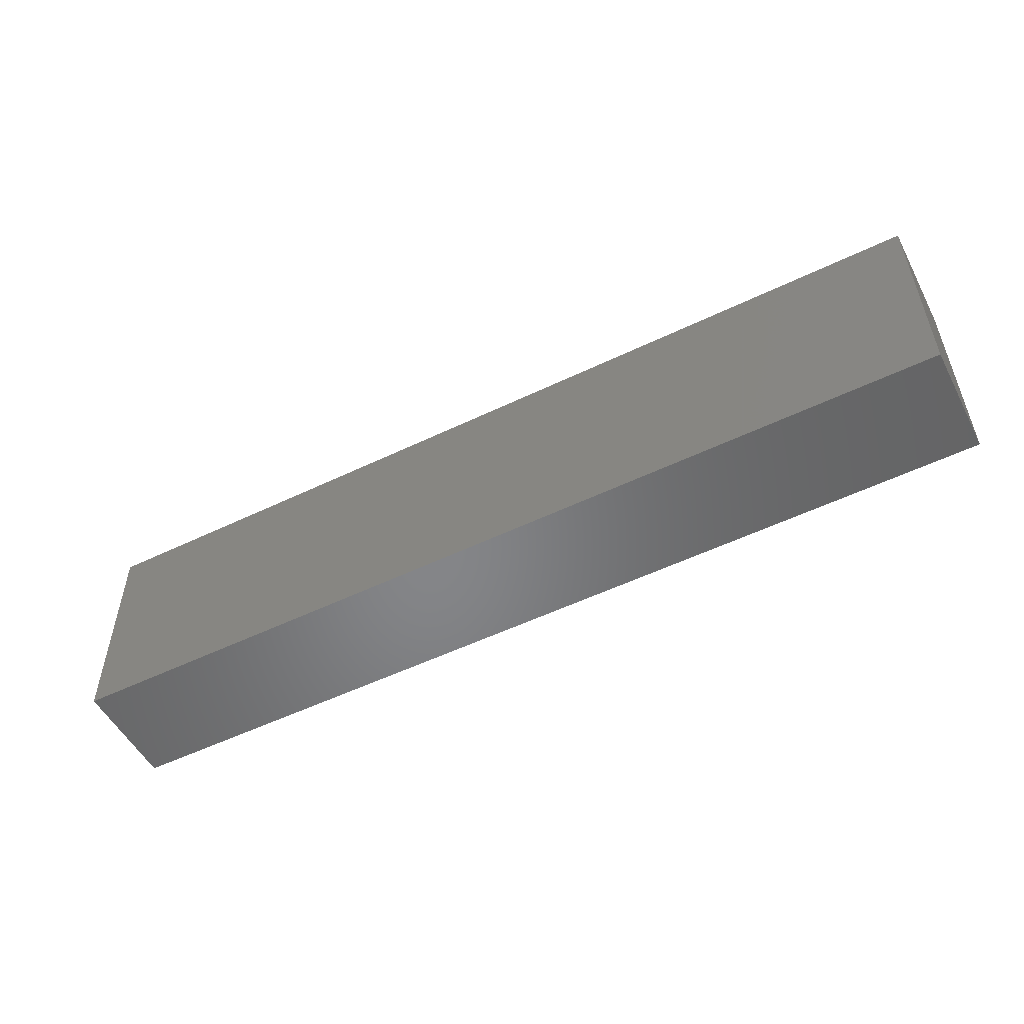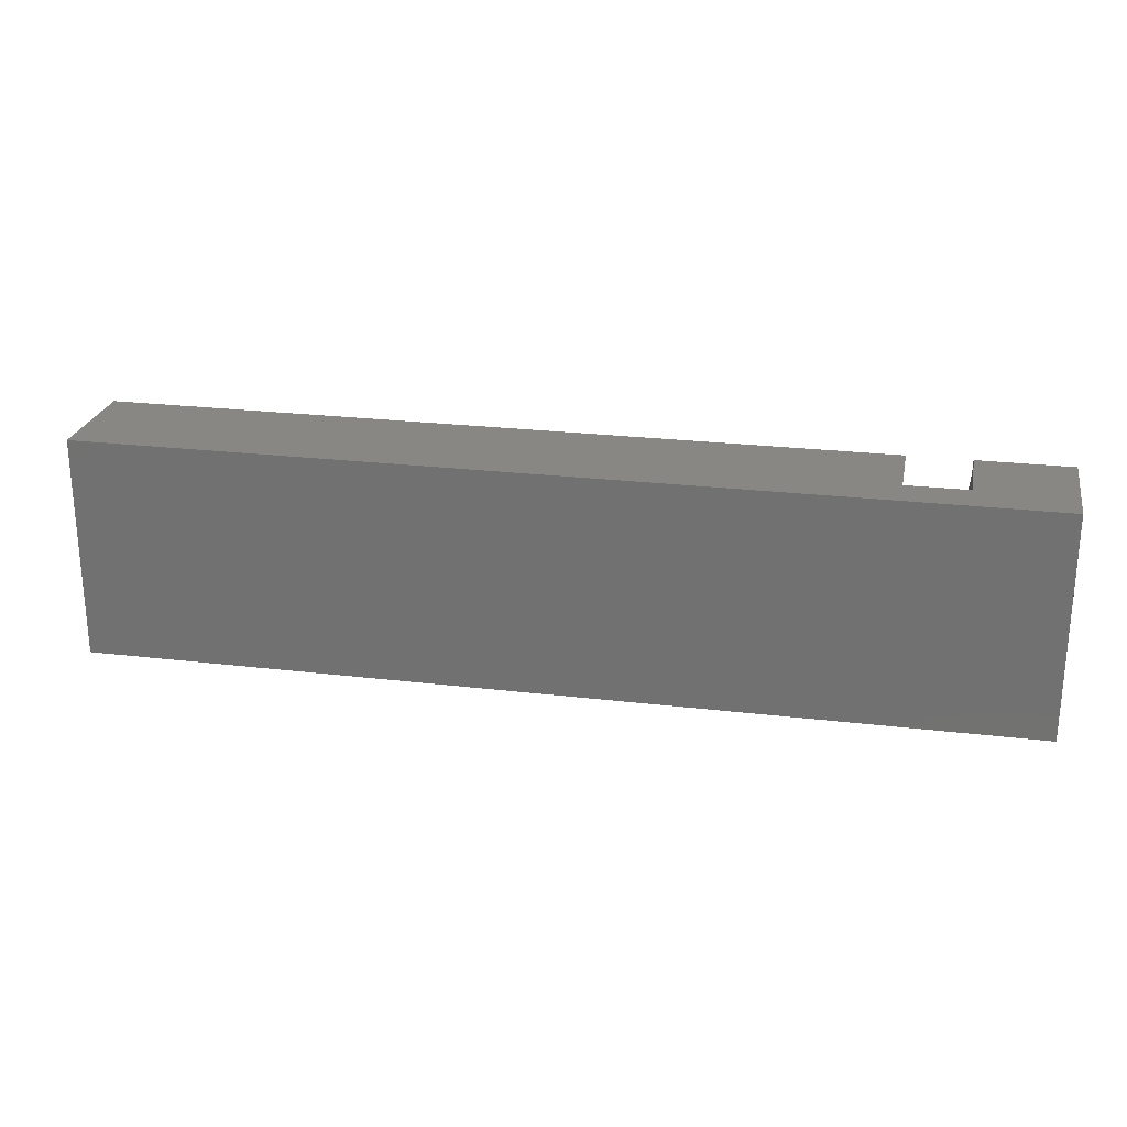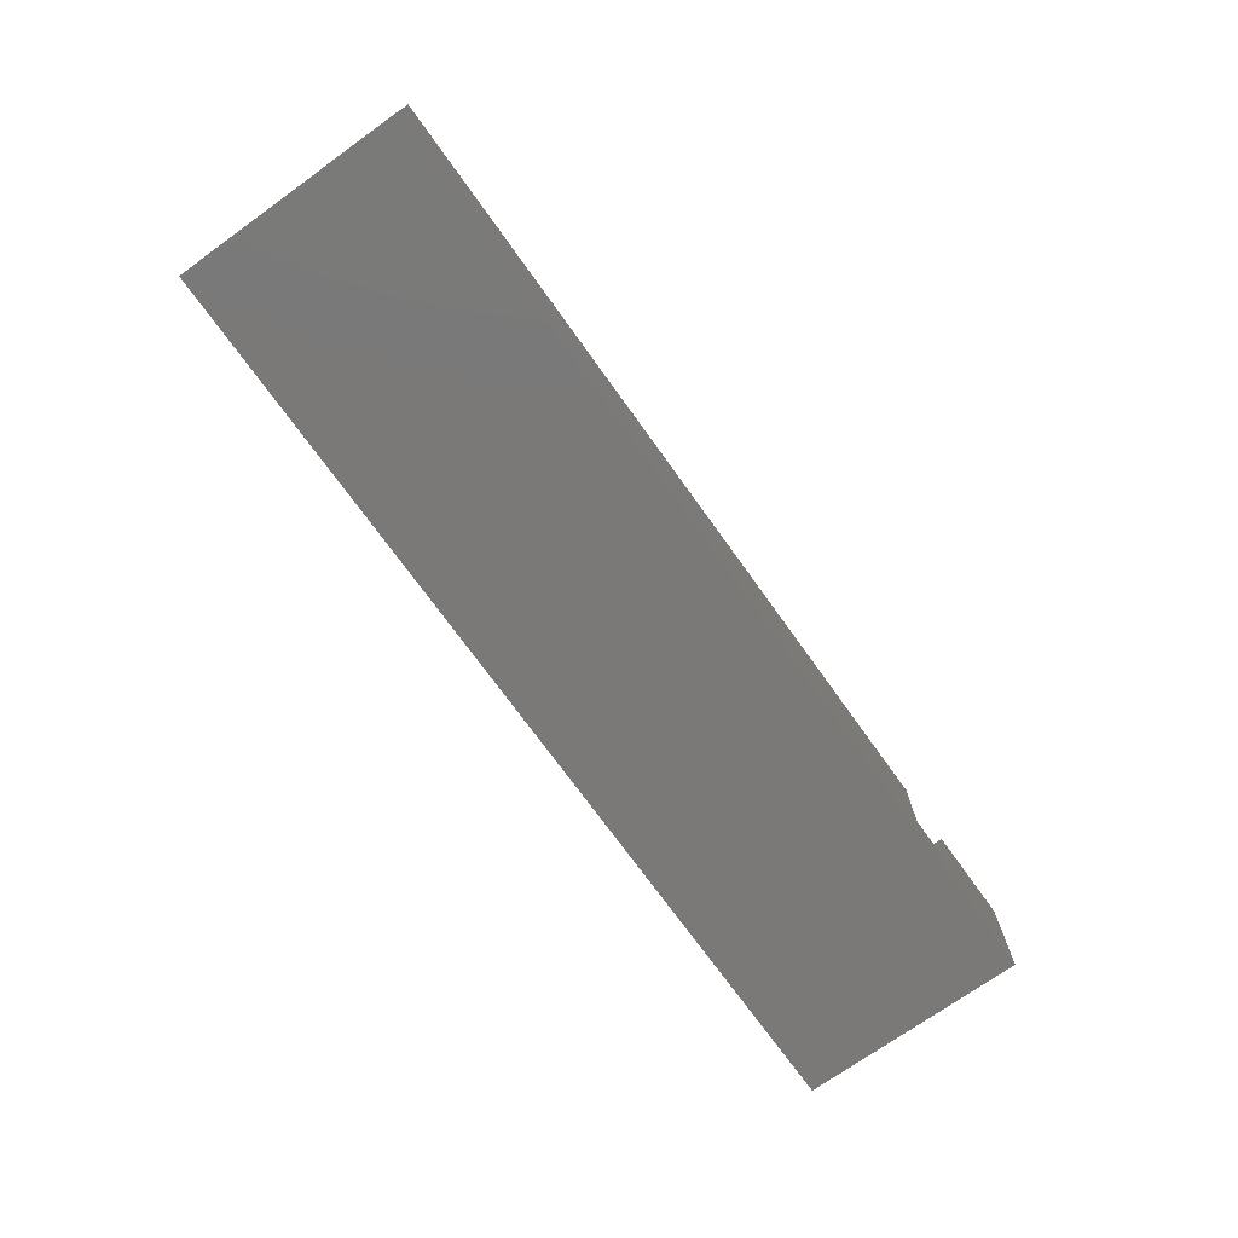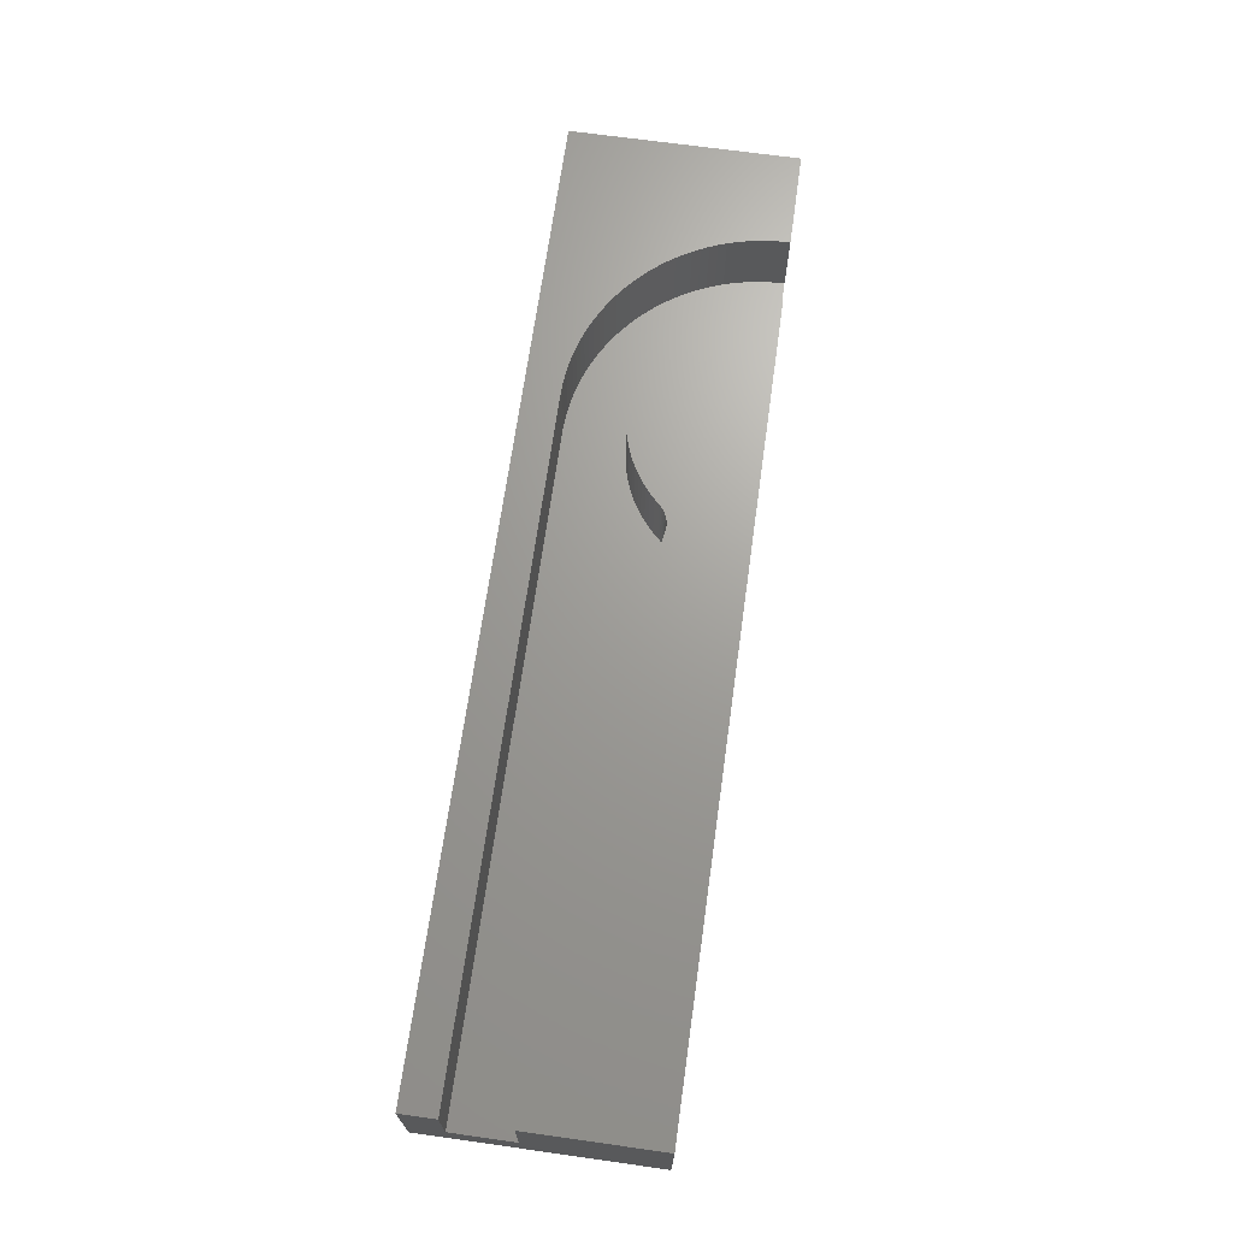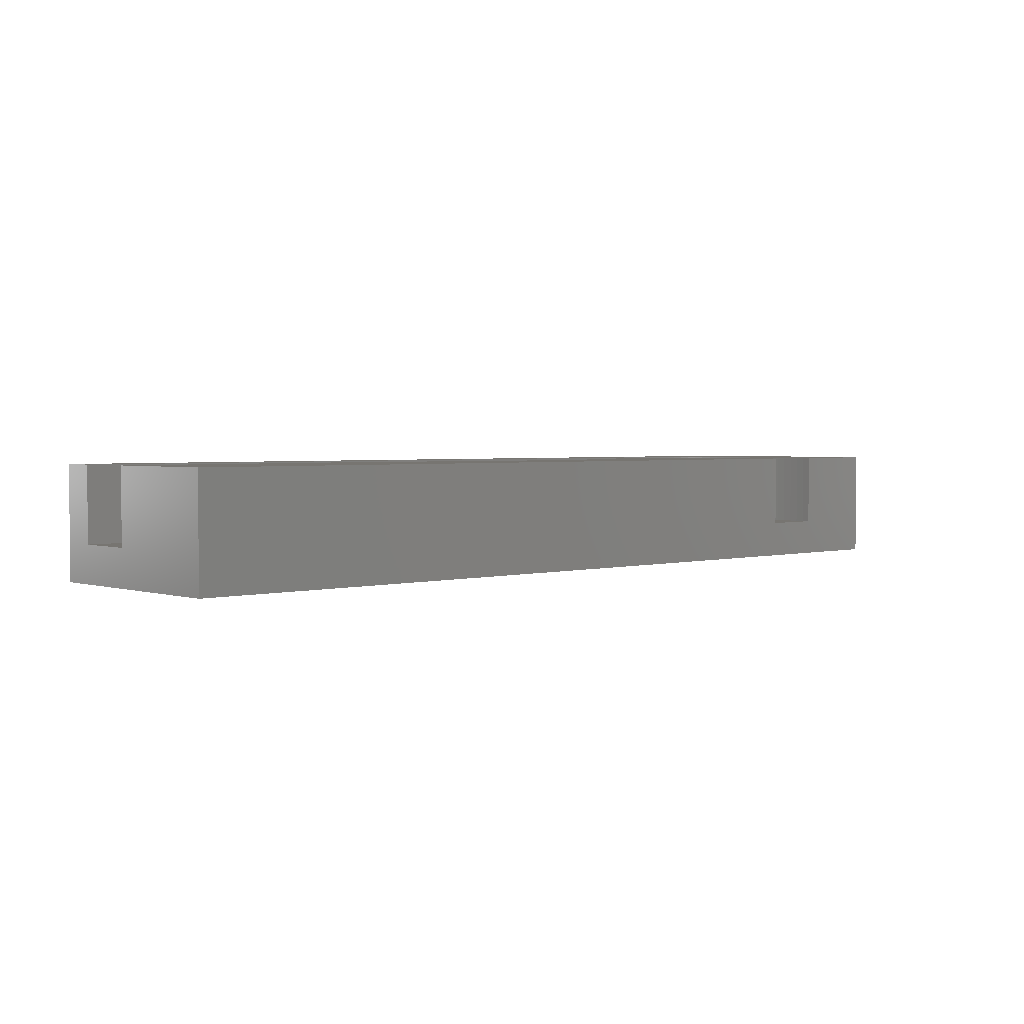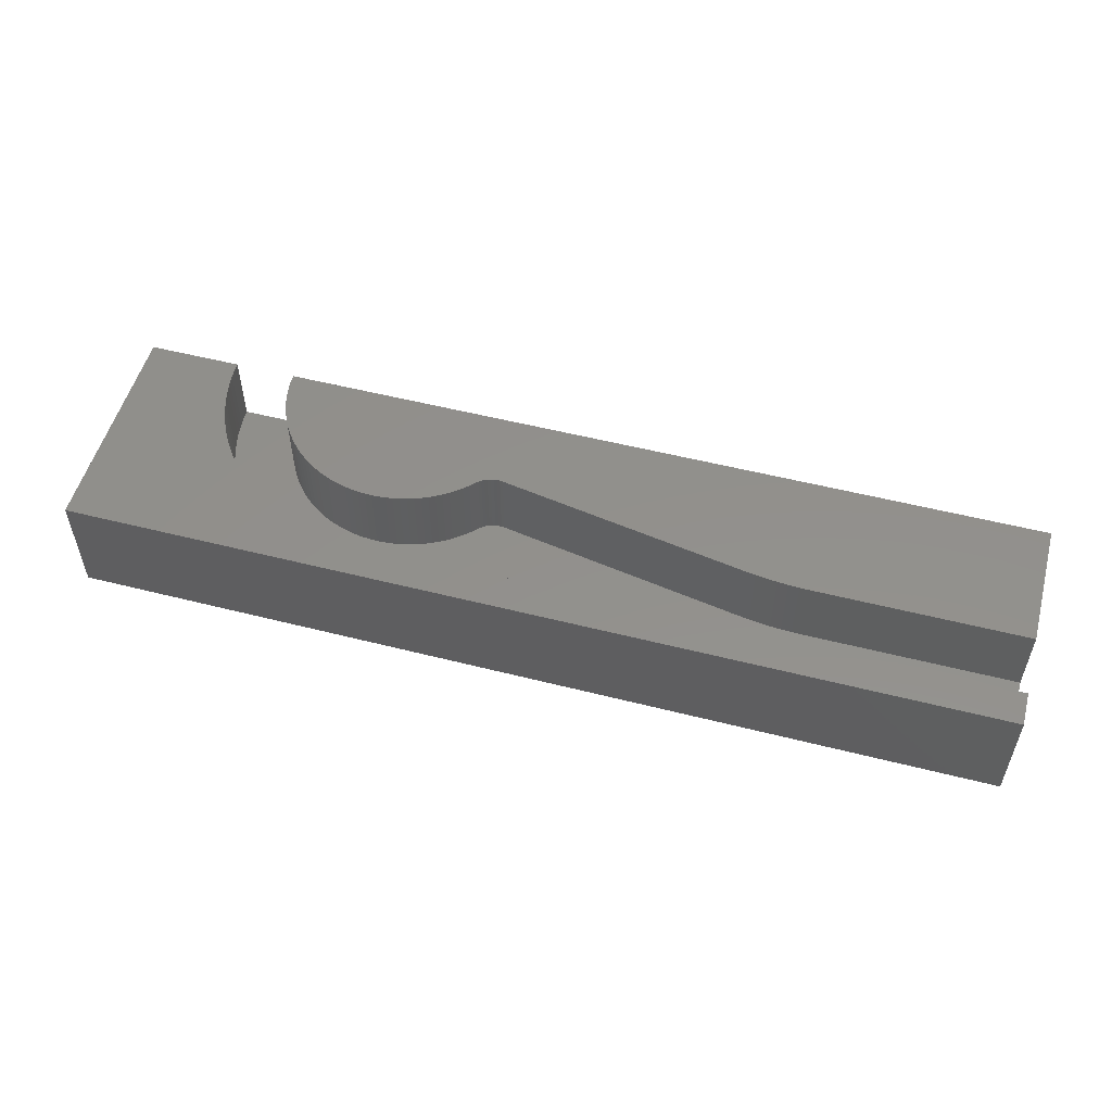
<metadata>
{"format":"stl","ext":"stl","renderer":"f3d","projection":"perspective","resolution":1024,"background":"white","views":[{"elev":-52.8,"azim":-152.6,"up":"+Y"},{"elev":24.3,"azim":-168.9,"up":"+Y"},{"elev":-72.4,"azim":125.6,"up":"+Z"},{"elev":68.6,"azim":98.0,"up":"+Z"},{"elev":2.6,"azim":137.3,"up":"+Z"},{"elev":53.5,"azim":15.2,"up":"+Z"}]}
</metadata>
<code>
# stl→obj: 204 verts, 404 faces
v -3.423 1.847 2
v 10.15 -0.5462 2
v -3.423 1.847 6
v 10.15 -0.5462 6
v -4.397 1.689 6
v -14.96 1.436 6
v -4.54 1.602 6
v -4.672 1.499 6
v -4.791 1.381 6
v -15.21 1.729 6
v -4.245 1.761 6
v -4.087 1.815 6
v -3.923 1.851 6
v -3.757 1.868 6
v -15.44 2.036 6
v 25 -0.85 6
v 25 6 6
v -16.7 6 6
v -16.69 5.616 6
v -16.66 5.233 6
v -16.6 4.853 6
v -16.53 4.476 6
v -16.43 4.104 6
v -16.32 3.738 6
v -16.18 3.379 6
v -3.589 1.867 6
v 10.73 -0.6388 6
v 11.3 -0.7148 6
v 11.88 -0.7739 6
v 12.46 -0.8162 6
v 13.04 -0.8415 6
v 13.62 -0.85 6
v -16.02 3.028 6
v -15.85 2.687 6
v -15.65 2.356 6
v -5.055 1.108 6
v -14.69 1.156 6
v -5.333 0.8505 6
v -14.41 0.8924 6
v -5.625 0.6083 6
v -14.12 0.6445 6
v -5.93 0.3826 6
v -13.81 0.4134 6
v -6.247 0.1742 6
v -13.49 0.1999 6
v -6.575 -0.01632 6
v -13.16 0.00472 6
v -6.913 -0.1884 6
v -12.82 -0.1716 6
v -7.26 -0.3415 6
v -12.47 -0.3286 6
v -7.615 -0.4752 6
v -12.11 -0.4656 6
v -7.977 -0.589 6
v -11.75 -0.5823 6
v -8.345 -0.6826 6
v -11.37 -0.6783 6
v -8.717 -0.7556 6
v -11 -0.7532 6
v -9.093 -0.808 6
v -10.62 -0.8069 6
v -9.471 -0.8395 6
v -10.23 -0.8392 6
v -9.85 -0.85 6
v 25 -0.85 2
v 13.62 -0.85 2
v -3.923 1.851 2
v -4.087 1.815 2
v -4.245 1.761 2
v -4.397 1.689 2
v -4.54 1.602 2
v -4.672 1.499 2
v -4.791 1.381 2
v -5.055 1.108 2
v -5.333 0.8505 2
v -5.625 0.6083 2
v -5.93 0.3826 2
v -6.247 0.1742 2
v -6.575 -0.01632 2
v -6.913 -0.1884 2
v -7.26 -0.3415 2
v -7.615 -0.4752 2
v -7.977 -0.589 2
v -8.345 -0.6826 2
v 10.73 -0.6388 2
v 25 -4.15 2
v -17.19 -1.014 2
v -16.86 -1.336 2
v -16.53 -1.644 2
v -16.18 -1.936 2
v -15.82 -2.212 2
v -15.44 -2.471 2
v -15.06 -2.713 2
v -14.66 -2.938 2
v -14.25 -3.145 2
v -13.84 -3.333 2
v -13.42 -3.503 2
v -12.99 -3.653 2
v -12.55 -3.784 2
v -12.11 -3.896 2
v -11.66 -3.987 2
v -11.21 -4.058 2
v -10.76 -4.109 2
v -10.31 -4.14 2
v -9.85 -4.15 2
v -17.49 -0.6781 2
v -11.37 -0.6783 2
v -11.75 -0.5823 2
v -12.11 -0.4656 2
v -12.47 -0.3286 2
v -17.79 -0.3284 2
v -9.85 -0.85 2
v -10.23 -0.8392 2
v -10.62 -0.8069 2
v -11 -0.7532 2
v -3.757 1.868 2
v -3.589 1.867 2
v -9.471 -0.8395 2
v 13.04 -0.8415 2
v -9.093 -0.808 2
v 12.46 -0.8162 2
v -8.717 -0.7556 2
v 11.88 -0.7739 2
v 11.3 -0.7148 2
v -16.7 6 2
v -20 6 2
v -16.69 5.616 2
v -19.99 5.545 2
v -16.66 5.233 2
v -19.96 5.09 2
v -16.6 4.853 2
v -19.91 4.638 2
v -16.53 4.476 2
v -16.43 4.104 2
v -19.84 4.188 2
v -16.32 3.738 2
v -19.75 3.741 2
v -16.18 3.379 2
v -19.63 3.3 2
v -16.02 3.028 2
v -19.5 2.863 2
v -15.85 2.687 2
v -19.35 2.434 2
v -15.65 2.356 2
v -15.44 2.036 2
v -19.18 2.011 2
v -15.21 1.729 2
v -18.99 1.596 2
v -14.96 1.436 2
v -18.79 1.19 2
v -14.69 1.156 2
v -14.41 0.8924 2
v -18.56 0.7941 2
v -14.12 0.6445 2
v -18.32 0.4084 2
v -13.81 0.4134 2
v -13.49 0.1999 2
v -18.06 0.03398 2
v -13.16 0.00472 2
v -12.82 -0.1716 2
v 25 -4.15 6
v -9.85 -4.15 6
v 25 6 0
v -25 6 0
v -25 6 6
v -20 6 6
v -25 -6 6
v 25 -6 6
v -10.31 -4.14 6
v -10.76 -4.109 6
v -11.21 -4.058 6
v -11.66 -3.987 6
v -12.11 -3.896 6
v -12.55 -3.784 6
v -12.99 -3.653 6
v -13.42 -3.503 6
v -13.84 -3.333 6
v -14.25 -3.145 6
v -14.66 -2.938 6
v -15.06 -2.713 6
v -15.44 -2.471 6
v -15.82 -2.212 6
v -16.18 -1.936 6
v -16.53 -1.644 6
v -16.86 -1.336 6
v -17.19 -1.014 6
v -17.49 -0.6781 6
v -17.79 -0.3284 6
v -18.06 0.03398 6
v -18.32 0.4084 6
v -18.56 0.7941 6
v -18.79 1.19 6
v -18.99 1.596 6
v -19.18 2.011 6
v -19.35 2.434 6
v -19.5 2.863 6
v -19.63 3.3 6
v -19.75 3.741 6
v -19.84 4.188 6
v -19.91 4.638 6
v -19.96 5.09 6
v -19.99 5.545 6
v -25 -6 0
v 25 -6 0
f 1 2 3
f 3 2 4
f 5 6 7
f 8 7 6
f 9 8 6
f 10 6 5
f 10 5 11
f 10 11 12
f 10 12 13
f 10 13 14
f 10 14 15
f 16 17 18
f 16 18 19
f 16 19 20
f 16 20 21
f 16 21 22
f 16 22 23
f 16 23 24
f 16 24 25
f 16 25 26
f 16 26 3
f 16 3 4
f 16 4 27
f 16 27 28
f 16 28 29
f 16 29 30
f 16 30 31
f 16 31 32
f 26 25 33
f 26 33 34
f 26 34 35
f 26 35 15
f 26 15 14
f 9 6 36
f 36 6 37
f 36 37 38
f 38 37 39
f 38 39 40
f 40 39 41
f 40 41 42
f 42 41 43
f 42 43 44
f 44 43 45
f 44 45 46
f 46 45 47
f 46 47 48
f 48 47 49
f 48 49 50
f 50 49 51
f 50 51 52
f 52 51 53
f 52 53 54
f 54 53 55
f 54 55 56
f 56 55 57
f 56 57 58
f 58 57 59
f 58 59 60
f 60 59 61
f 60 61 62
f 62 61 63
f 62 63 64
f 16 32 65
f 65 32 66
f 2 1 67
f 2 67 68
f 2 68 69
f 2 69 70
f 2 70 71
f 2 71 72
f 2 72 73
f 2 73 74
f 2 74 75
f 2 75 76
f 2 76 77
f 2 77 78
f 2 78 79
f 2 79 80
f 2 80 81
f 2 81 82
f 2 82 83
f 2 83 84
f 2 84 85
f 86 65 66
f 86 66 87
f 86 87 88
f 86 88 89
f 86 89 90
f 86 90 91
f 86 91 92
f 86 92 93
f 86 93 94
f 86 94 95
f 86 95 96
f 86 96 97
f 86 97 98
f 86 98 99
f 86 99 100
f 86 100 101
f 86 101 102
f 86 102 103
f 86 103 104
f 86 104 105
f 106 107 108
f 106 108 109
f 106 109 110
f 106 110 111
f 87 66 112
f 87 112 113
f 87 113 114
f 87 114 115
f 87 115 107
f 87 107 106
f 67 1 116
f 116 1 117
f 112 66 118
f 118 66 119
f 118 119 120
f 120 119 121
f 120 121 122
f 122 121 123
f 122 123 84
f 84 123 124
f 84 124 85
f 125 126 127
f 127 126 128
f 127 128 129
f 129 128 130
f 129 130 131
f 131 130 132
f 131 132 133
f 133 132 134
f 134 132 135
f 134 135 136
f 136 135 137
f 136 137 138
f 138 137 139
f 138 139 140
f 140 139 141
f 140 141 142
f 142 141 143
f 142 143 144
f 144 143 145
f 145 143 146
f 145 146 147
f 147 146 148
f 147 148 149
f 149 148 150
f 149 150 151
f 151 150 152
f 152 150 153
f 152 153 154
f 154 153 155
f 154 155 156
f 156 155 157
f 157 155 158
f 157 158 159
f 159 158 160
f 160 158 111
f 160 111 110
f 4 2 27
f 27 2 85
f 27 85 28
f 28 85 124
f 28 124 29
f 29 124 123
f 29 123 30
f 30 123 121
f 30 121 31
f 31 121 119
f 31 119 32
f 32 119 66
f 73 9 74
f 74 9 36
f 74 36 75
f 75 36 38
f 75 38 76
f 76 38 40
f 76 40 77
f 77 40 42
f 77 42 78
f 78 42 44
f 78 44 79
f 79 44 46
f 79 46 80
f 80 46 48
f 80 48 81
f 81 48 50
f 81 50 82
f 82 50 52
f 82 52 83
f 83 52 54
f 83 54 84
f 84 54 56
f 84 56 122
f 122 56 58
f 122 58 120
f 120 58 60
f 120 60 118
f 118 60 62
f 118 62 112
f 112 62 64
f 112 64 113
f 113 64 63
f 113 63 114
f 114 63 61
f 114 61 115
f 115 61 59
f 115 59 107
f 107 59 57
f 107 57 108
f 108 57 55
f 108 55 109
f 109 55 53
f 109 53 110
f 110 53 51
f 110 51 160
f 160 51 49
f 160 49 159
f 159 49 47
f 159 47 157
f 157 47 45
f 157 45 156
f 156 45 43
f 156 43 154
f 154 43 41
f 154 41 152
f 152 41 39
f 152 39 151
f 151 39 37
f 151 37 149
f 149 37 6
f 149 6 147
f 147 6 10
f 147 10 145
f 145 10 15
f 145 15 144
f 144 15 35
f 144 35 142
f 142 35 34
f 142 34 140
f 140 34 33
f 140 33 138
f 138 33 25
f 138 25 136
f 136 25 24
f 136 24 134
f 134 24 23
f 134 23 133
f 133 23 22
f 133 22 131
f 131 22 21
f 131 21 129
f 129 21 20
f 129 20 127
f 127 20 19
f 127 19 125
f 125 19 18
f 69 5 70
f 70 5 7
f 70 7 71
f 71 7 8
f 71 8 72
f 72 8 9
f 72 9 73
f 5 69 11
f 11 69 68
f 11 68 12
f 12 68 67
f 12 67 13
f 13 67 116
f 13 116 14
f 14 116 117
f 14 117 26
f 26 117 1
f 26 1 3
f 161 86 162
f 162 86 105
f 163 18 17
f 18 163 125
f 125 163 164
f 125 164 126
f 126 164 165
f 126 165 166
f 167 168 161
f 167 161 162
f 167 162 169
f 167 169 170
f 167 170 171
f 167 171 172
f 167 172 173
f 167 173 174
f 167 174 175
f 167 175 176
f 167 176 177
f 167 177 178
f 167 178 179
f 167 179 180
f 167 180 181
f 167 181 182
f 167 182 183
f 167 183 184
f 167 184 185
f 167 185 186
f 167 186 187
f 167 187 188
f 167 188 189
f 167 189 190
f 167 190 191
f 167 191 192
f 167 192 193
f 167 193 194
f 167 194 195
f 167 195 196
f 167 196 197
f 167 197 198
f 167 198 199
f 167 199 200
f 167 200 201
f 167 201 202
f 167 202 166
f 167 166 165
f 88 184 89
f 89 184 183
f 89 183 90
f 90 183 182
f 90 182 91
f 91 182 181
f 91 181 92
f 92 181 180
f 92 180 93
f 93 180 179
f 93 179 94
f 94 179 178
f 94 178 95
f 95 178 177
f 95 177 96
f 96 177 176
f 96 176 97
f 97 176 175
f 97 175 98
f 98 175 174
f 98 174 99
f 99 174 173
f 99 173 100
f 100 173 172
f 100 172 101
f 101 172 171
f 101 171 102
f 102 171 170
f 102 170 103
f 103 170 169
f 103 169 104
f 104 169 162
f 104 162 105
f 184 88 185
f 185 88 87
f 185 87 186
f 186 87 106
f 186 106 187
f 187 106 111
f 187 111 188
f 188 111 158
f 188 158 189
f 189 158 155
f 189 155 190
f 190 155 153
f 190 153 191
f 191 153 150
f 191 150 192
f 192 150 148
f 192 148 193
f 193 148 146
f 193 146 194
f 194 146 143
f 194 143 195
f 195 143 141
f 195 141 196
f 196 141 139
f 196 139 197
f 197 139 137
f 197 137 198
f 198 137 135
f 198 135 199
f 199 135 132
f 199 132 200
f 200 132 130
f 200 130 201
f 201 130 128
f 201 128 202
f 202 128 126
f 202 126 166
f 203 164 204
f 204 164 163
f 163 17 16
f 163 16 65
f 163 65 86
f 163 86 204
f 161 168 86
f 86 168 204
f 167 165 203
f 203 165 164
f 168 167 204
f 204 167 203

</code>
